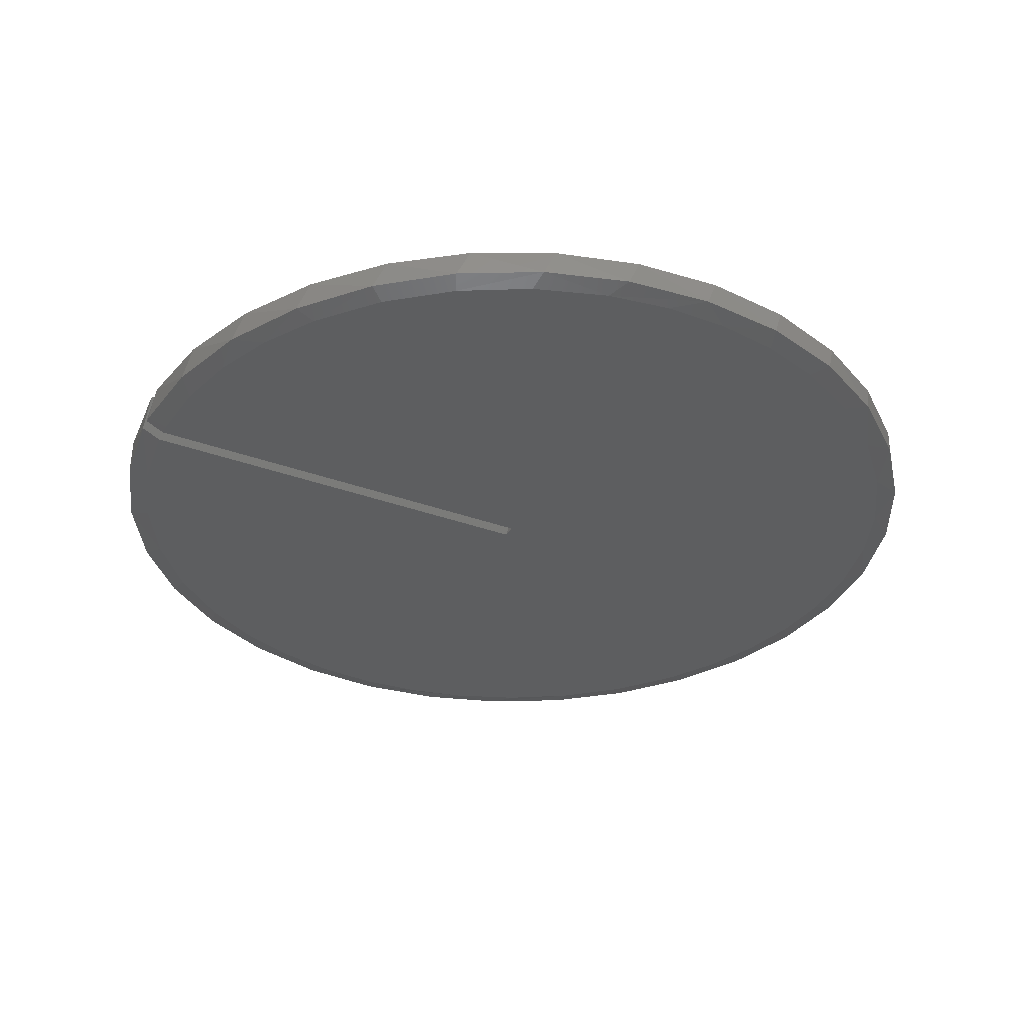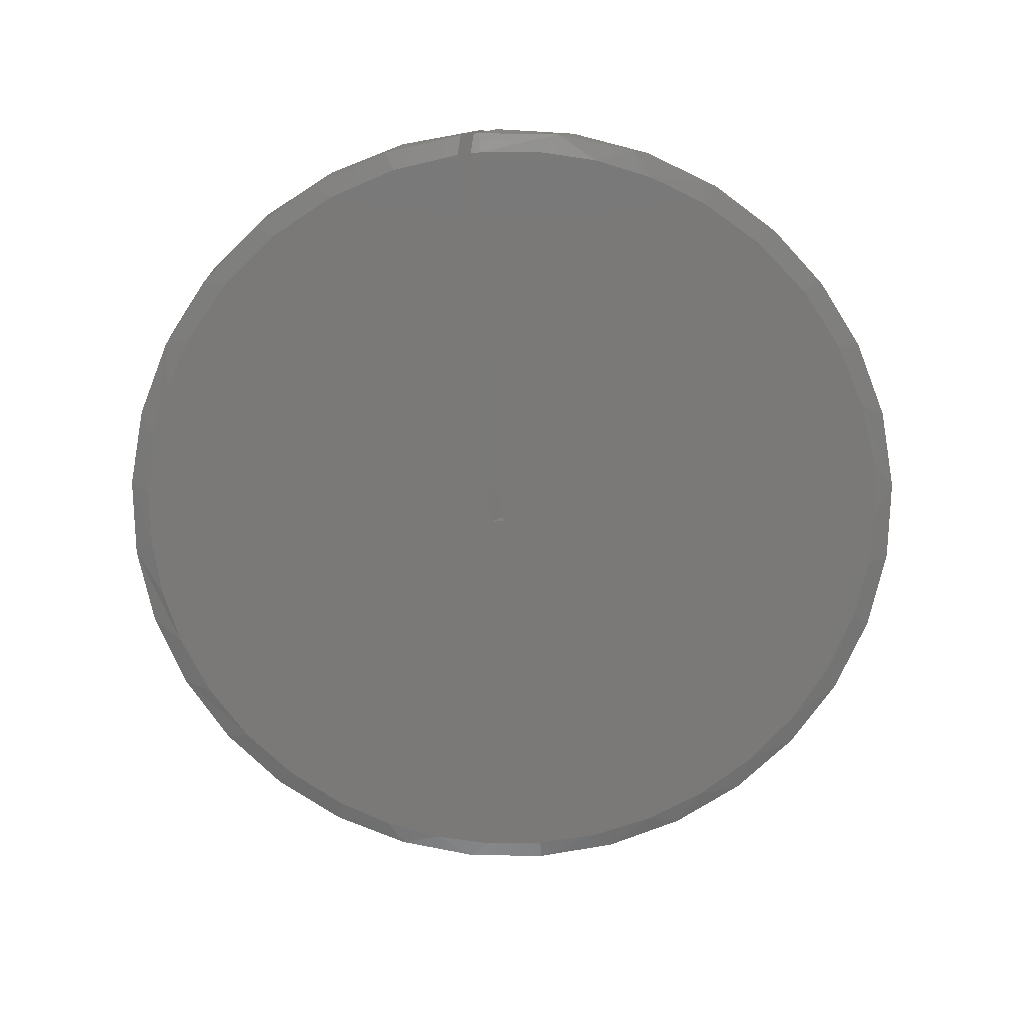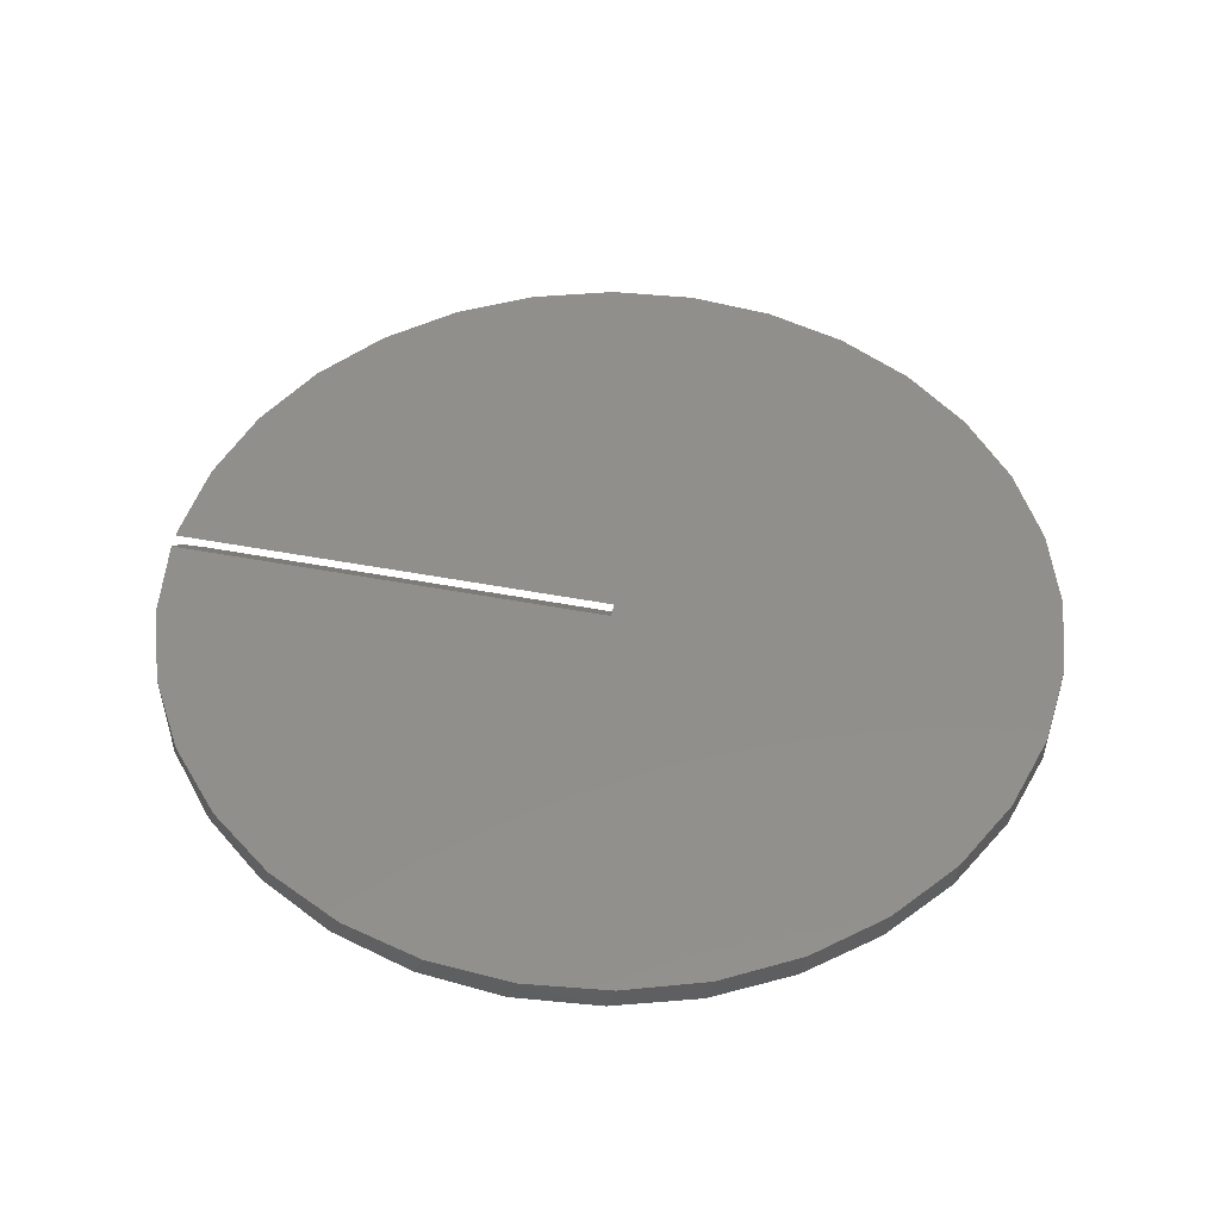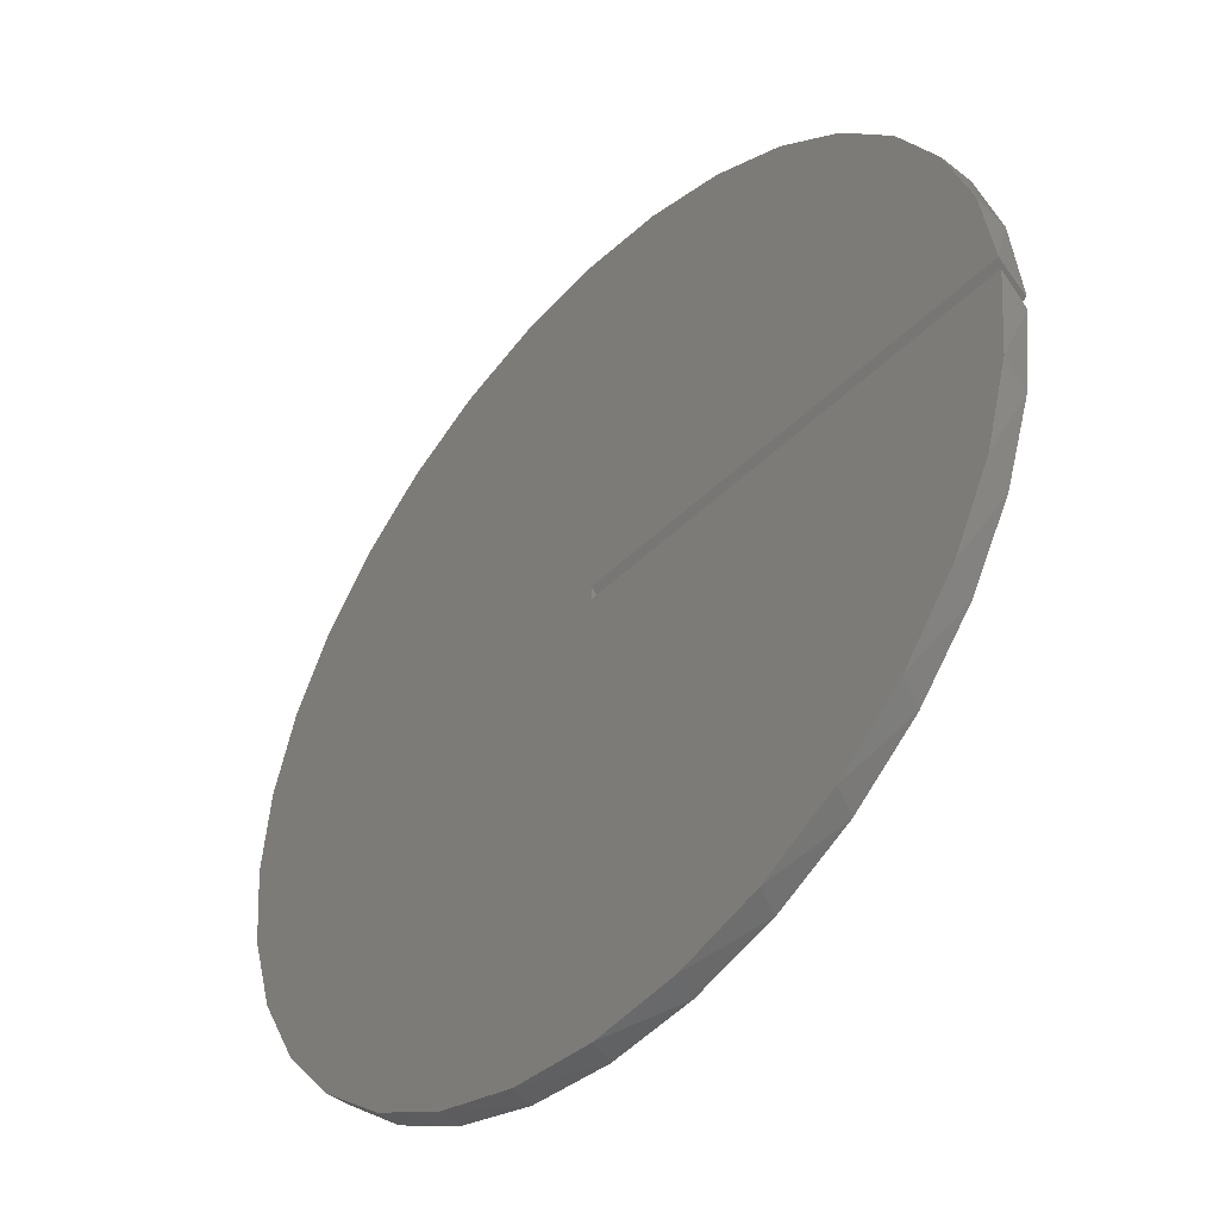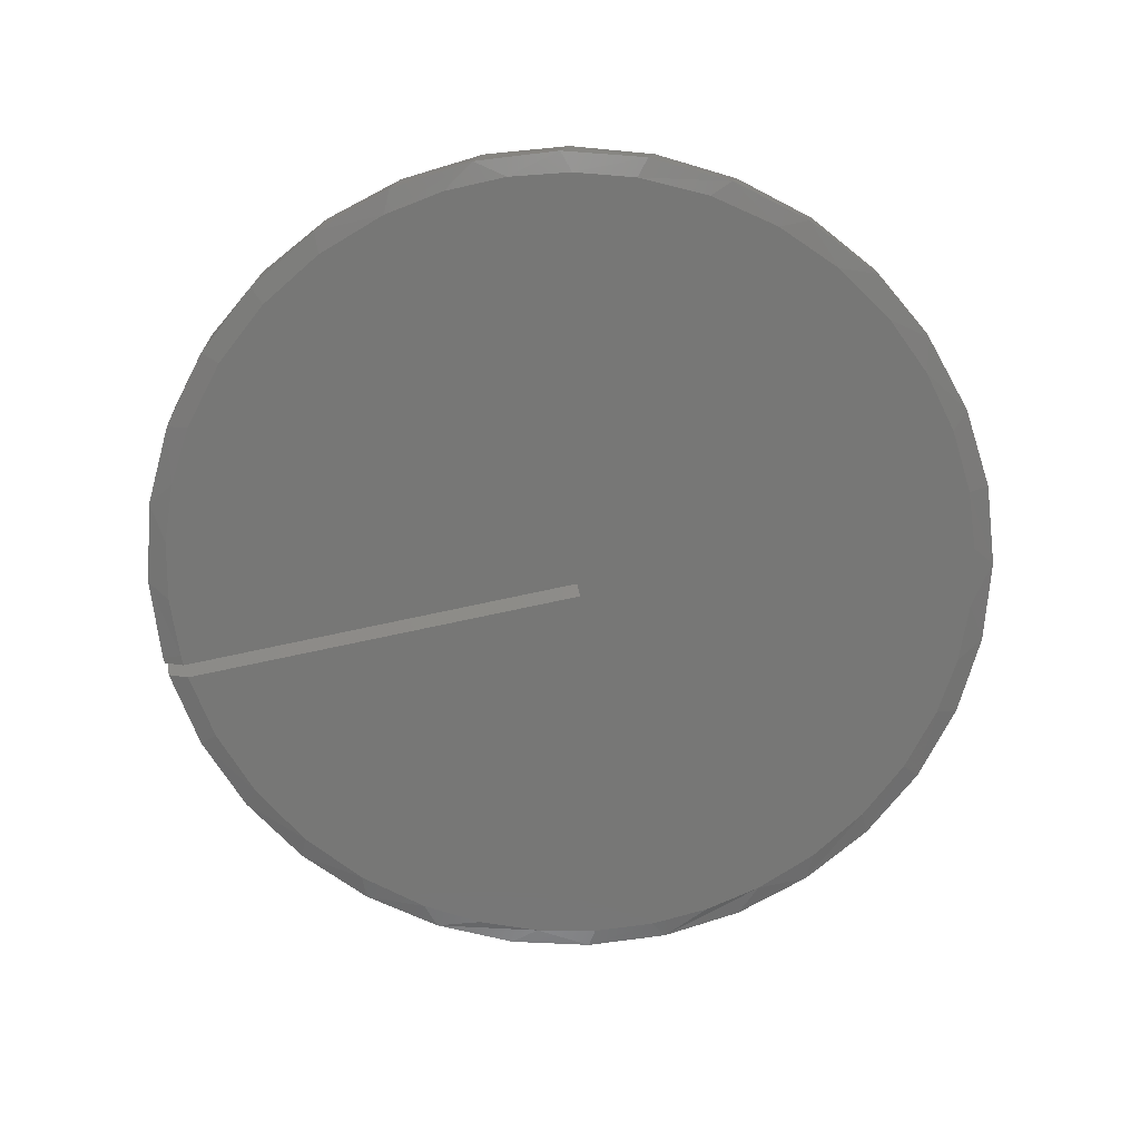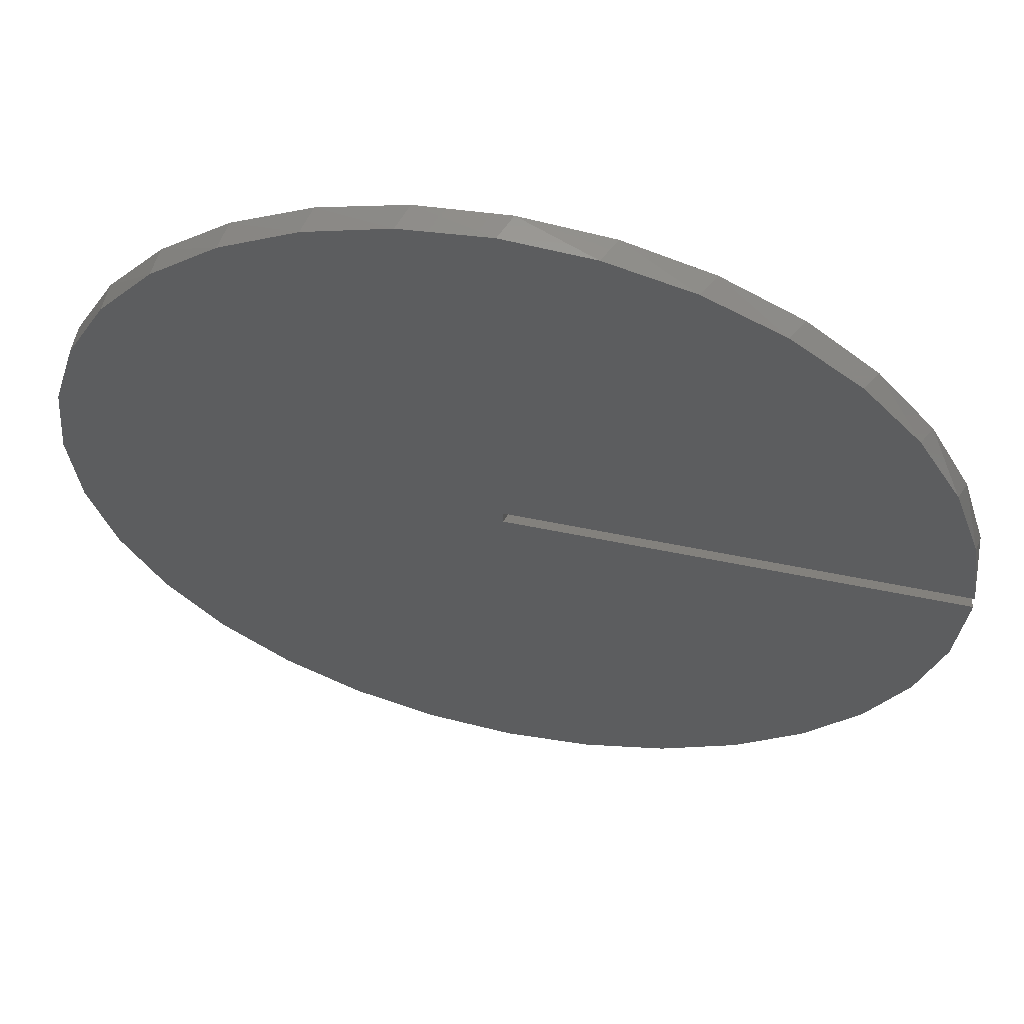
<metadata>
{"format":"stl","ext":"stl","renderer":"f3d","projection":"perspective","resolution":1024,"background":"white","views":[{"elev":-33.9,"azim":153.4,"up":"+Z"},{"elev":-72.3,"azim":94.7,"up":"+Z"},{"elev":49.8,"azim":-168.3,"up":"+Z"},{"elev":-45.9,"azim":48.1,"up":"+Y"},{"elev":-69.6,"azim":-167.5,"up":"+Z"},{"elev":58.5,"azim":12.0,"up":"+Y"}]}
</metadata>
<code>
# stl→obj: 114 verts, 224 faces
v 0.6554 -0.01695 0
v 0.6868 -0.009046 0.007812
v 0.6868 0 0.01675
v 0.6862 0.03045 0.04688
v -1.084e-17 0.03048 0.04688
v -8.24e-18 -0.01695 0
v 0.6544 -0.03906 0
v -8.24e-18 -0.03906 1.388e-16
v -1.084e-17 0.007812 0.04688
v 0.6868 0.007812 0.04688
v 0.6868 0 0.03906
v 0.6861 -0.03125 0.007812
v -0.6711 3.847e-16 0.04688
v -0.658 -0.1325 0.04688
v 0.6738 -0.1325 0.04688
v 0.6868 0 0.04688
v -0.6584 0.1306 0.04688
v 0.6352 -0.2598 0.04688
v -0.6194 -0.2598 0.04688
v 0.5724 -0.3772 0.04688
v -0.5566 -0.3772 0.04688
v 0.488 -0.4801 0.04688
v -0.4722 -0.4801 0.04688
v 0.3851 -0.5645 0.04688
v -0.3693 -0.5645 0.04688
v 0.2677 -0.6273 0.04688
v -0.2519 -0.6273 0.04688
v 0.1404 -0.6659 0.04688
v -0.1246 -0.6659 0.04688
v 0.007895 -0.6789 0.04688
v 0.6676 0.1603 0.04688
v -0.6208 0.2563 0.04688
v 0.6245 0.2842 0.04688
v -0.5598 0.3724 0.04688
v 0.5583 0.3975 0.04688
v -0.4775 0.4747 0.04688
v 0.4716 0.496 0.04688
v -0.3772 0.5592 0.04688
v 0.3675 0.5759 0.04688
v -0.2624 0.6228 0.04688
v 0.25 0.6343 0.04688
v -0.1376 0.6632 0.04688
v 0.1235 0.669 0.04688
v -0.007332 0.6788 0.04688
v 0.6868 -7.693e-16 0.007812
v 0.6738 0.1325 0.007812
v -0.658 0.1325 0.007812
v -0.6194 0.2598 0.007812
v -0.5566 0.3772 0.007812
v -0.4722 0.4801 0.007812
v -0.3693 0.5645 0.007812
v -0.2519 0.6273 0.007812
v -0.1246 0.6659 0.007812
v 0.007895 0.6789 0.007812
v 0.1404 0.6659 0.007812
v 0.2677 0.6273 0.007812
v 0.3851 0.5645 0.007812
v 0.488 0.4801 0.007812
v 0.5724 0.3772 0.007812
v 0.6352 0.2598 0.007812
v -0.6711 3.847e-16 0.007812
v 0.6675 -0.1611 0.007812
v 0.6242 -0.2849 0.007812
v 0.5579 -0.3981 0.007812
v 0.4711 -0.4964 0.007812
v 0.367 -0.5762 0.007812
v 0.2496 -0.6345 0.007812
v 0.1231 -0.6691 0.007812
v -0.007734 -0.6788 0.007812
v -0.1379 -0.6631 0.007812
v -0.2627 -0.6227 0.007812
v -0.3774 -0.559 0.007812
v -0.4777 -0.4745 0.007812
v -0.5599 -0.3723 0.007812
v -0.6209 -0.2562 0.007812
v -0.6584 -0.1305 0.007812
v -0.1356 0.6316 0
v -0.03827 0.646 0
v 0.06017 0.6456 0
v 0.6381 -0.1495 0
v -0.6111 -0.1906 0
v -0.6326 -0.09636 0
v 0.6556 -6.8e-16 0
v -0.6398 1.577e-07 0
v -0.6313 0.1048 0
v 0.6481 0.09806 0
v 0.1574 0.6302 0
v 0.2693 0.5926 0
v -0.2297 0.6025 0
v 0.3725 0.5353 0
v -0.332 0.5513 0
v 0.4636 0.4603 0
v -0.4237 0.4829 0
v 0.5395 0.37 0
v -0.502 0.3994 0
v 0.5894 0.2852 0
v -0.5643 0.3034 0
v 0.6259 0.1939 0
v -0.6059 0.2069 0
v 0.007895 -0.6477 0
v -0.08747 -0.6406 0
v 0.106 -0.6402 0
v -0.1808 -0.6196 0
v 0.2018 -0.618 0
v -0.2826 -0.5789 0
v 0.2931 -0.5815 0
v -0.3761 -0.5216 0
v 0.3778 -0.5316 0
v -0.4585 -0.4494 0
v 0.4682 -0.4557 0
v -0.5277 -0.3643 0
v 0.5432 -0.3646 0
v -0.5759 -0.2805 0
v 0.6005 -0.2614 0
f 1 2 3
f 3 4 1
f 1 4 5
f 1 5 6
f 7 8 9
f 7 9 10
f 7 10 11
f 7 11 12
f 8 6 9
f 9 6 5
f 13 14 15
f 13 15 16
f 13 16 10
f 13 10 9
f 13 9 5
f 13 5 17
f 15 14 18
f 18 14 19
f 18 19 20
f 20 19 21
f 20 21 22
f 22 21 23
f 22 23 24
f 24 23 25
f 24 25 26
f 26 25 27
f 26 27 28
f 28 27 29
f 28 29 30
f 5 4 17
f 17 4 31
f 17 31 32
f 32 31 33
f 32 33 34
f 34 33 35
f 34 35 36
f 36 35 37
f 36 37 38
f 38 37 39
f 38 39 40
f 40 39 41
f 40 41 42
f 42 41 43
f 42 43 44
f 45 4 3
f 45 46 4
f 47 32 48
f 48 32 34
f 48 34 49
f 49 34 36
f 49 36 50
f 50 36 38
f 50 38 51
f 51 38 40
f 51 40 52
f 52 40 42
f 52 42 53
f 53 42 44
f 53 44 54
f 54 44 43
f 54 43 55
f 55 43 41
f 55 41 56
f 56 41 39
f 56 39 57
f 57 39 37
f 57 37 58
f 58 37 35
f 58 35 59
f 59 35 33
f 59 33 60
f 60 33 31
f 60 31 46
f 4 46 31
f 61 13 47
f 47 13 17
f 47 17 32
f 10 16 11
f 2 45 3
f 16 12 11
f 16 15 12
f 12 15 62
f 62 15 18
f 62 18 63
f 63 18 20
f 63 20 64
f 64 20 22
f 64 22 65
f 65 22 24
f 65 24 66
f 66 24 26
f 66 26 67
f 67 26 28
f 67 28 68
f 68 28 30
f 68 30 69
f 69 30 29
f 69 29 70
f 70 29 27
f 70 27 71
f 71 27 25
f 71 25 72
f 72 25 23
f 72 23 73
f 73 23 21
f 73 21 74
f 74 21 19
f 74 19 75
f 75 19 14
f 13 61 14
f 14 61 76
f 14 76 75
f 77 78 79
f 80 81 82
f 83 1 6
f 83 6 84
f 83 84 85
f 83 85 86
f 80 82 7
f 7 82 8
f 82 84 8
f 8 84 6
f 79 87 77
f 77 87 88
f 77 88 89
f 89 88 90
f 89 90 91
f 91 90 92
f 91 92 93
f 93 92 94
f 93 94 95
f 95 94 96
f 95 96 97
f 97 96 98
f 97 98 99
f 99 98 86
f 99 86 85
f 100 101 102
f 102 101 103
f 102 103 104
f 104 103 105
f 104 105 106
f 106 105 107
f 106 107 108
f 108 107 109
f 108 109 110
f 110 109 111
f 110 111 112
f 112 111 113
f 112 113 114
f 114 113 81
f 114 81 80
f 113 74 75
f 113 75 81
f 75 76 81
f 103 69 70
f 70 71 103
f 103 71 105
f 100 68 69
f 100 69 101
f 104 66 67
f 67 68 104
f 104 68 102
f 68 100 102
f 108 65 66
f 108 66 106
f 66 104 106
f 64 65 110
f 110 65 108
f 69 103 101
f 61 84 76
f 76 84 82
f 76 82 81
f 7 12 80
f 80 12 62
f 80 62 114
f 114 62 63
f 114 63 112
f 112 63 64
f 112 64 110
f 105 71 107
f 107 71 72
f 107 72 109
f 109 72 73
f 109 73 111
f 111 73 74
f 111 74 113
f 83 2 1
f 83 45 2
f 61 85 84
f 61 47 85
f 96 59 60
f 96 60 98
f 60 46 98
f 94 59 96
f 87 54 55
f 55 56 87
f 78 53 54
f 78 54 79
f 77 53 78
f 93 50 51
f 97 48 49
f 97 49 95
f 49 50 95
f 95 50 93
f 85 47 99
f 47 48 99
f 99 48 97
f 54 87 79
f 45 83 46
f 46 83 86
f 46 86 98
f 59 94 58
f 58 94 92
f 58 92 57
f 57 92 90
f 57 90 56
f 56 90 88
f 56 88 87
f 53 77 52
f 52 77 89
f 52 89 51
f 51 89 91
f 51 91 93

</code>
